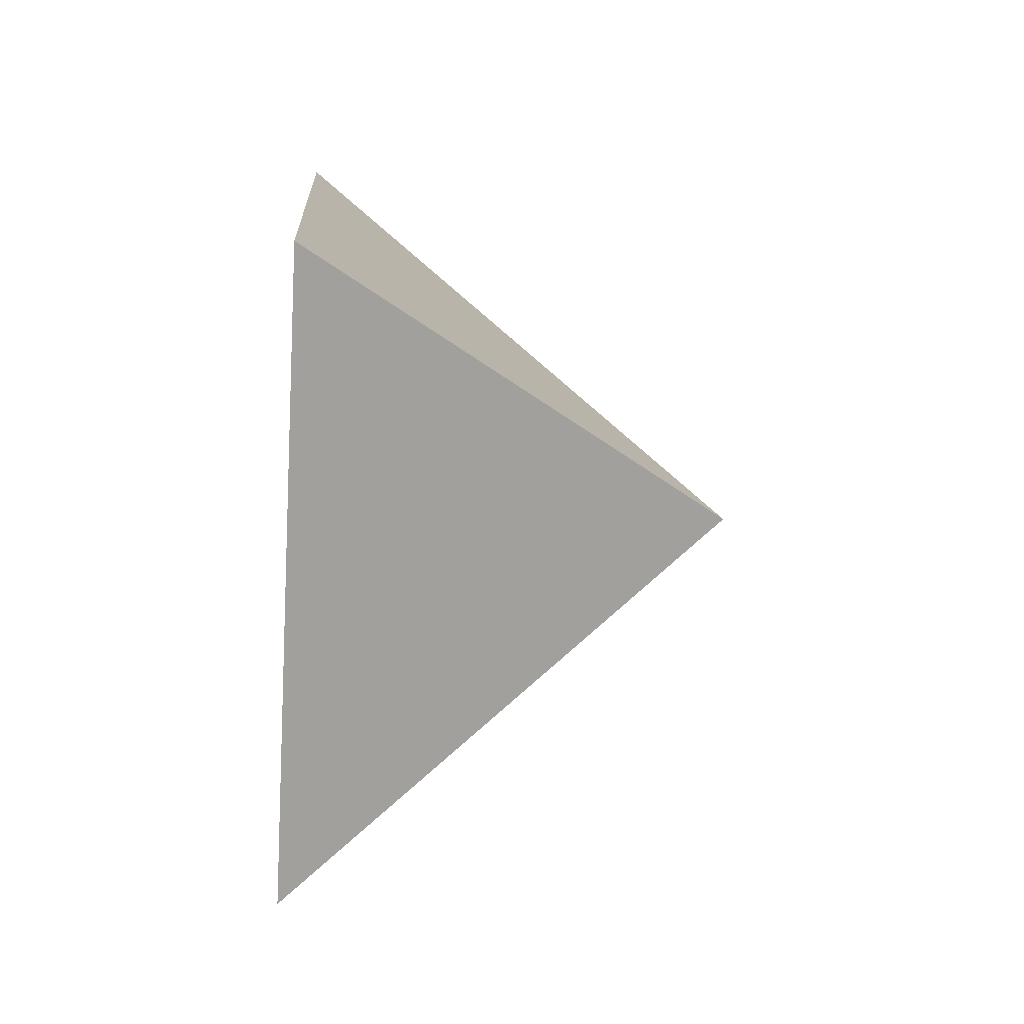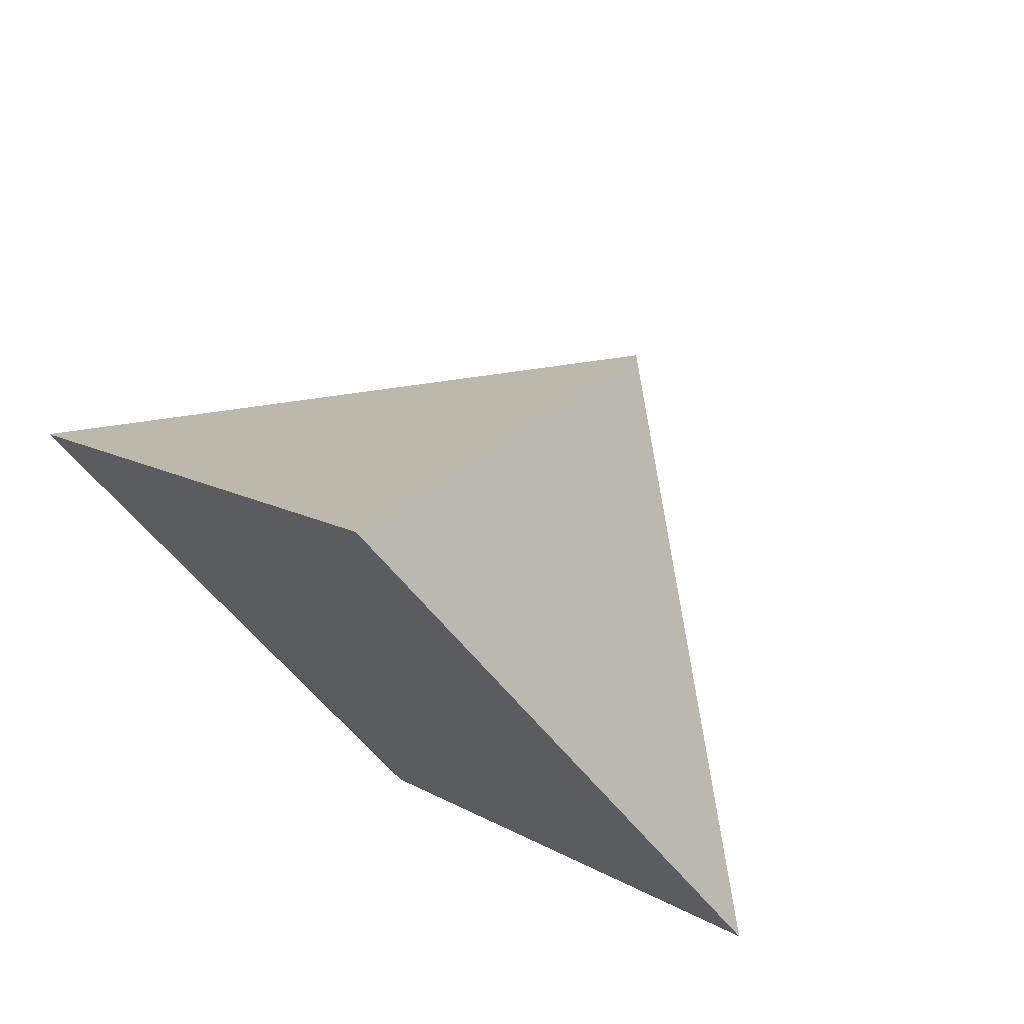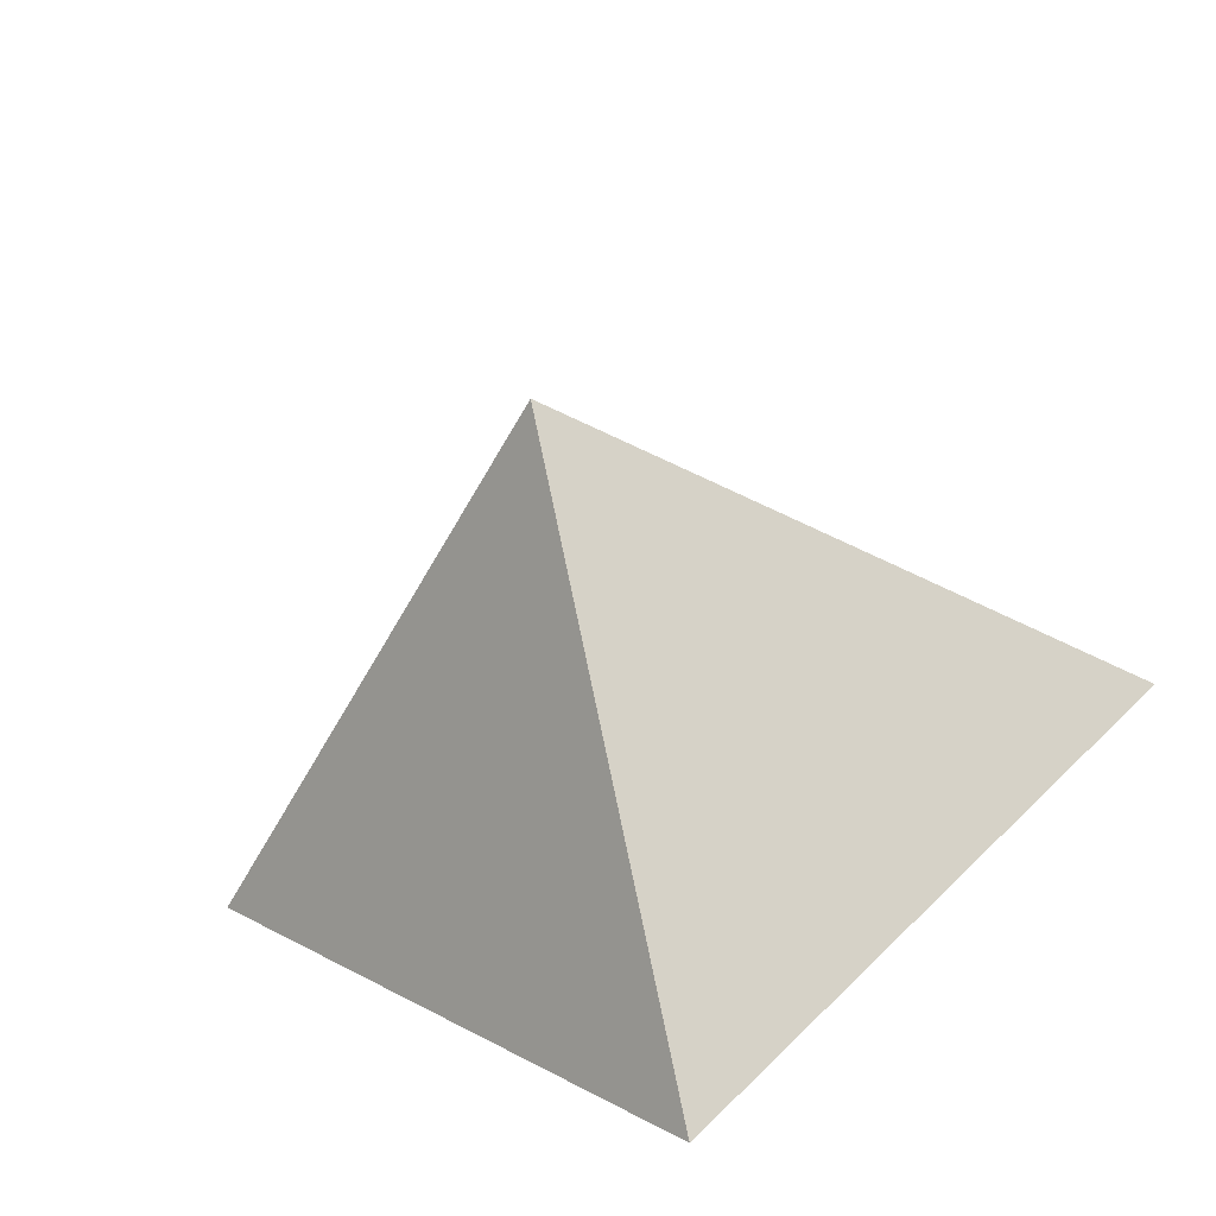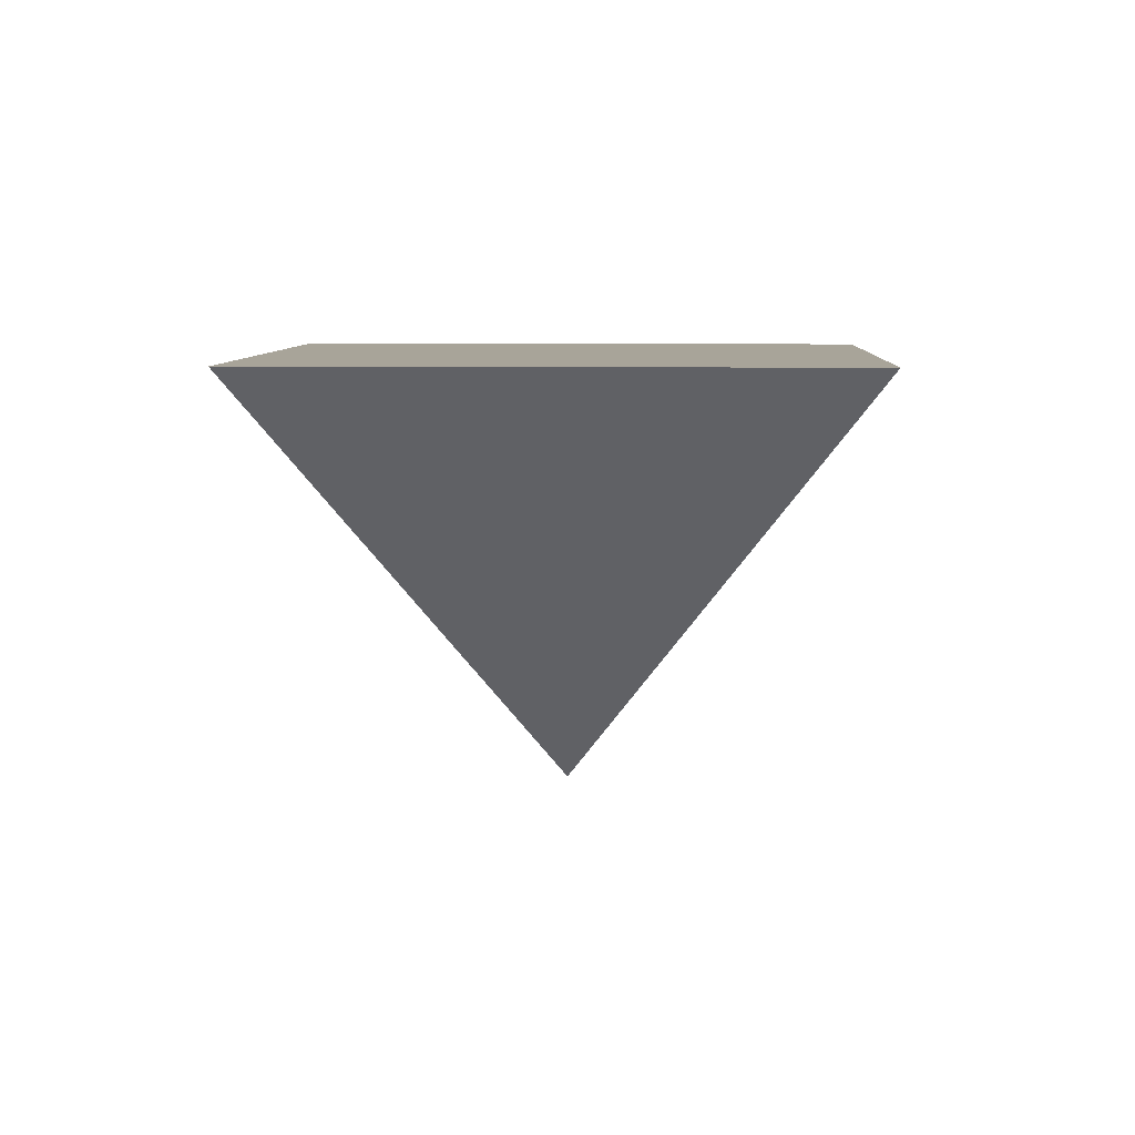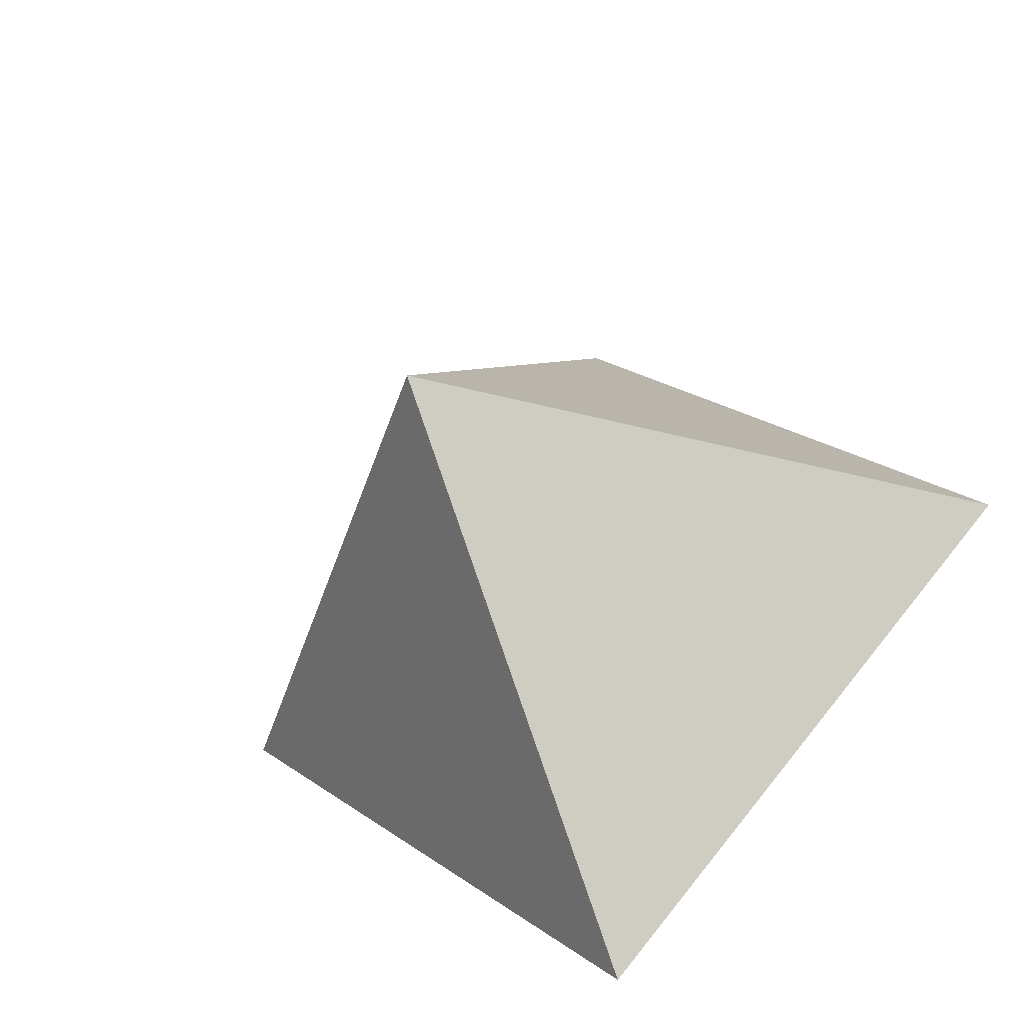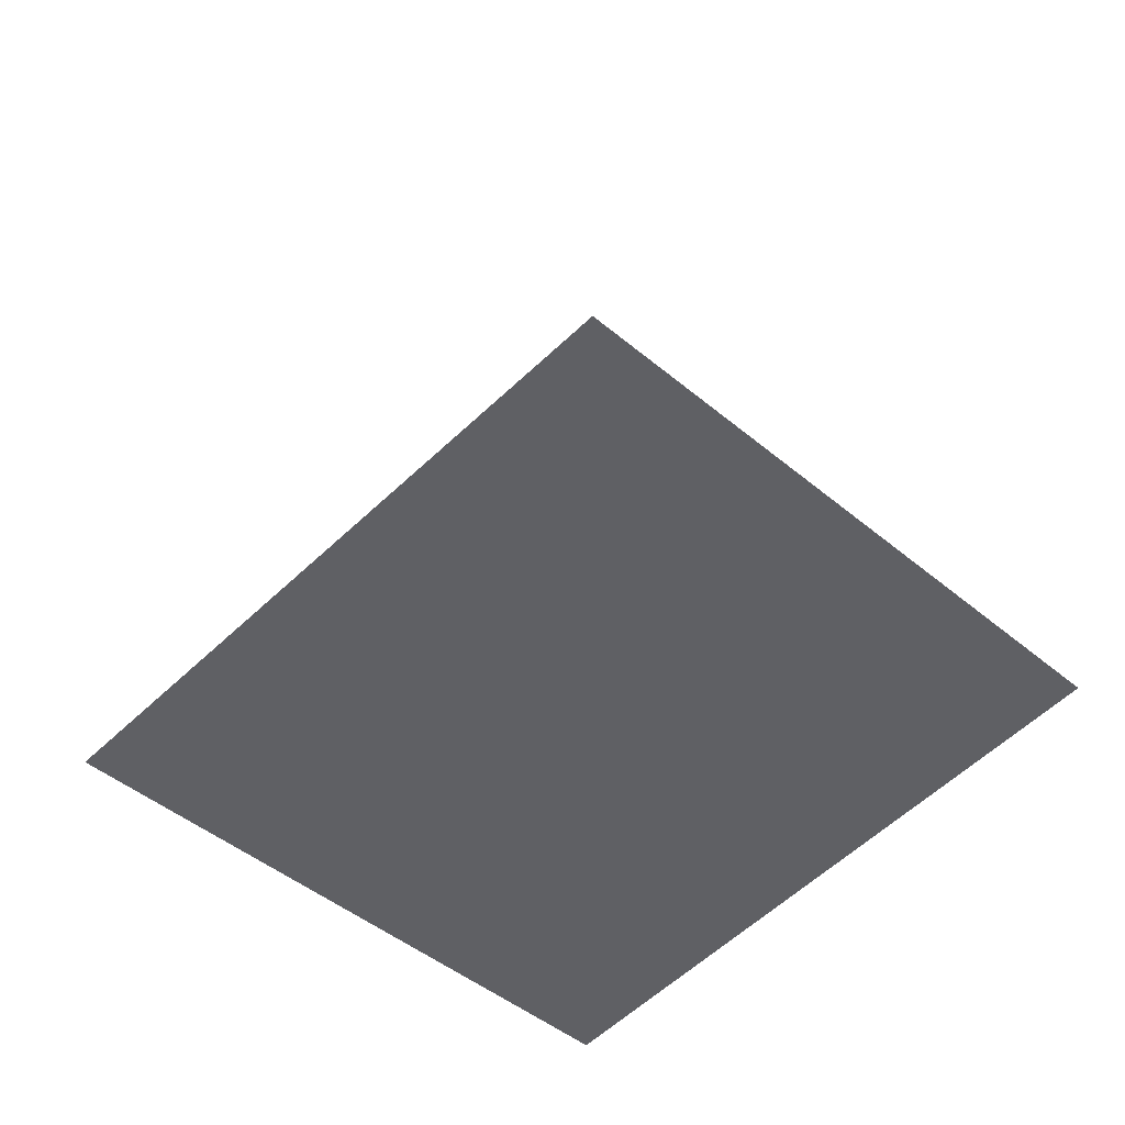
<metadata>
{"format":"obj","ext":"obj","renderer":"f3d","projection":"perspective","resolution":1024,"background":"white","views":[{"elev":-31.7,"azim":86.3,"up":"+Y"},{"elev":70.2,"azim":36.7,"up":"+Y"},{"elev":-55.8,"azim":-163.0,"up":"+Y"},{"elev":7.1,"azim":47.5,"up":"+Z"},{"elev":-43.3,"azim":-152.2,"up":"+Y"},{"elev":40.7,"azim":-6.1,"up":"+Y"}]}
</metadata>
<code>
o Cube
v 0 0 0
v 0 0.1 0.1
v 0.1 0 0.1
v 0 -0.1 0.1
v -0.1 0 0.1
f 1 3 2
f 1 4 3
f 1 5 4
f 1 2 5
f 2 3 4 5

</code>
